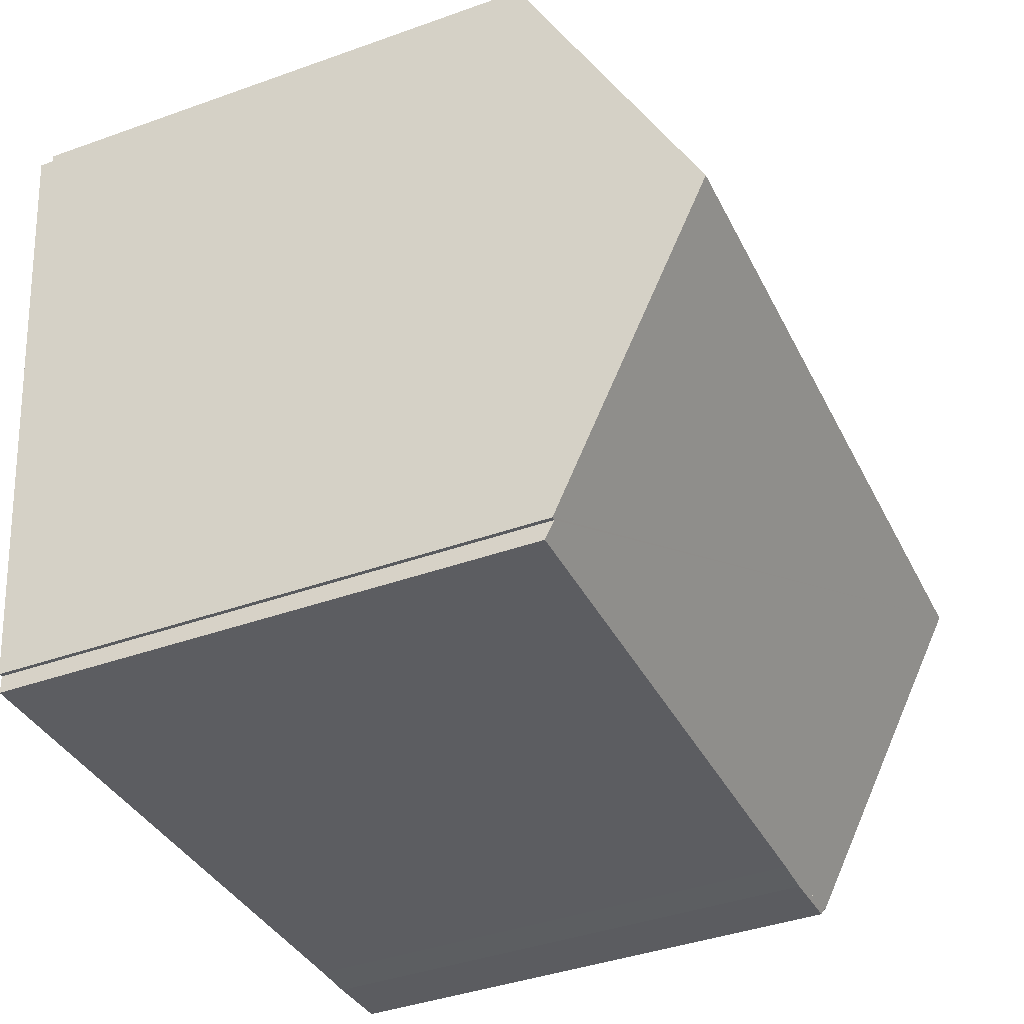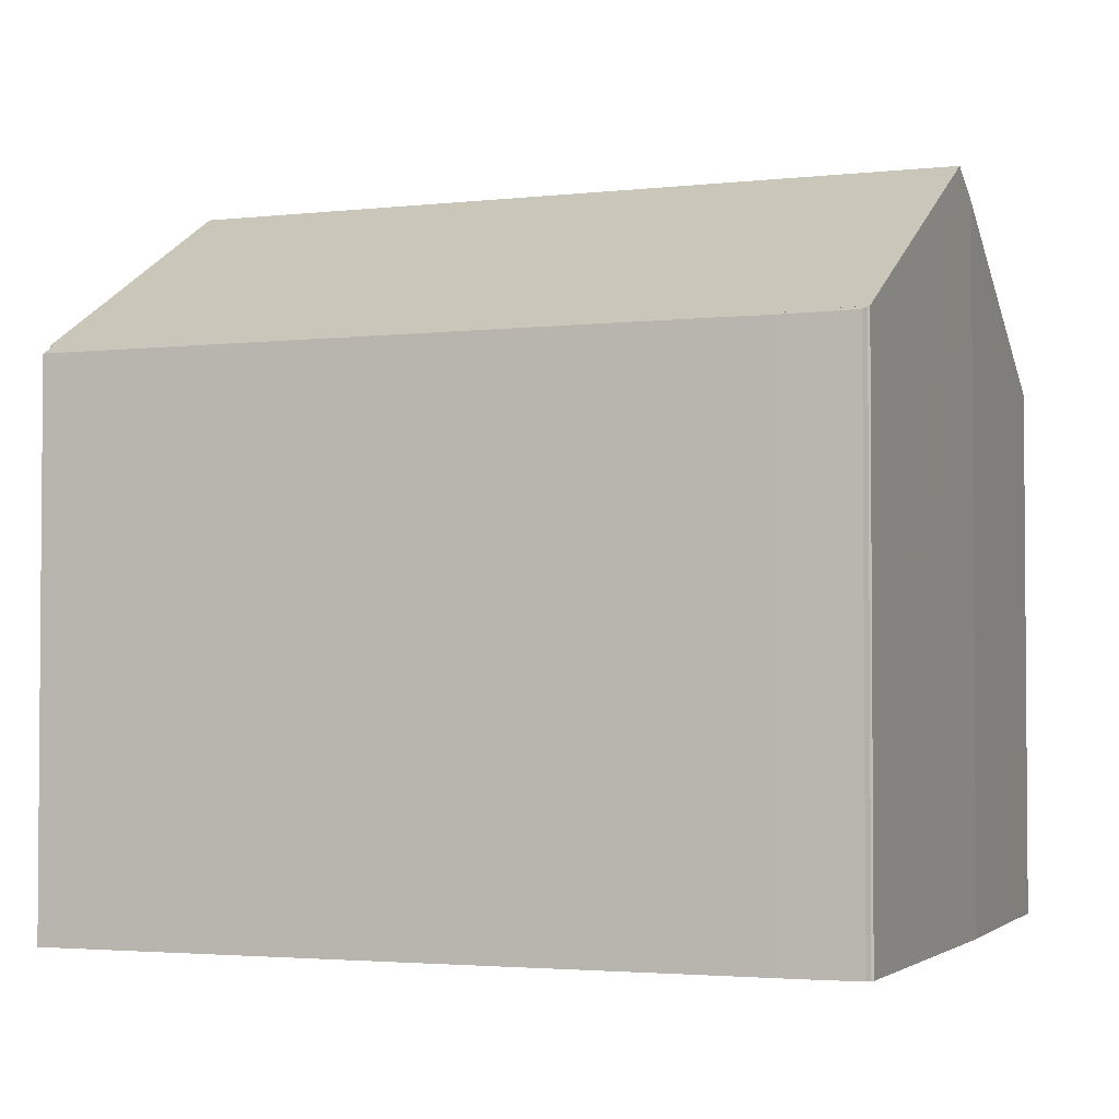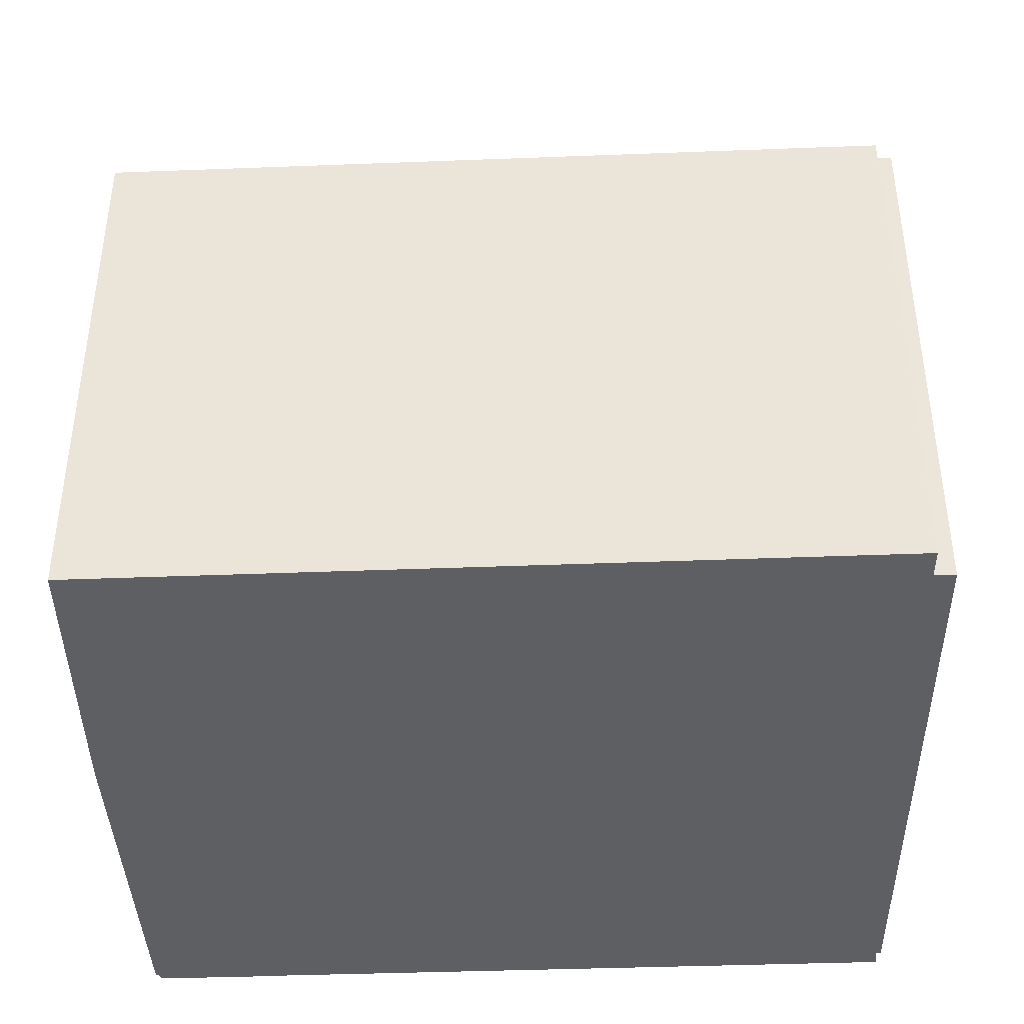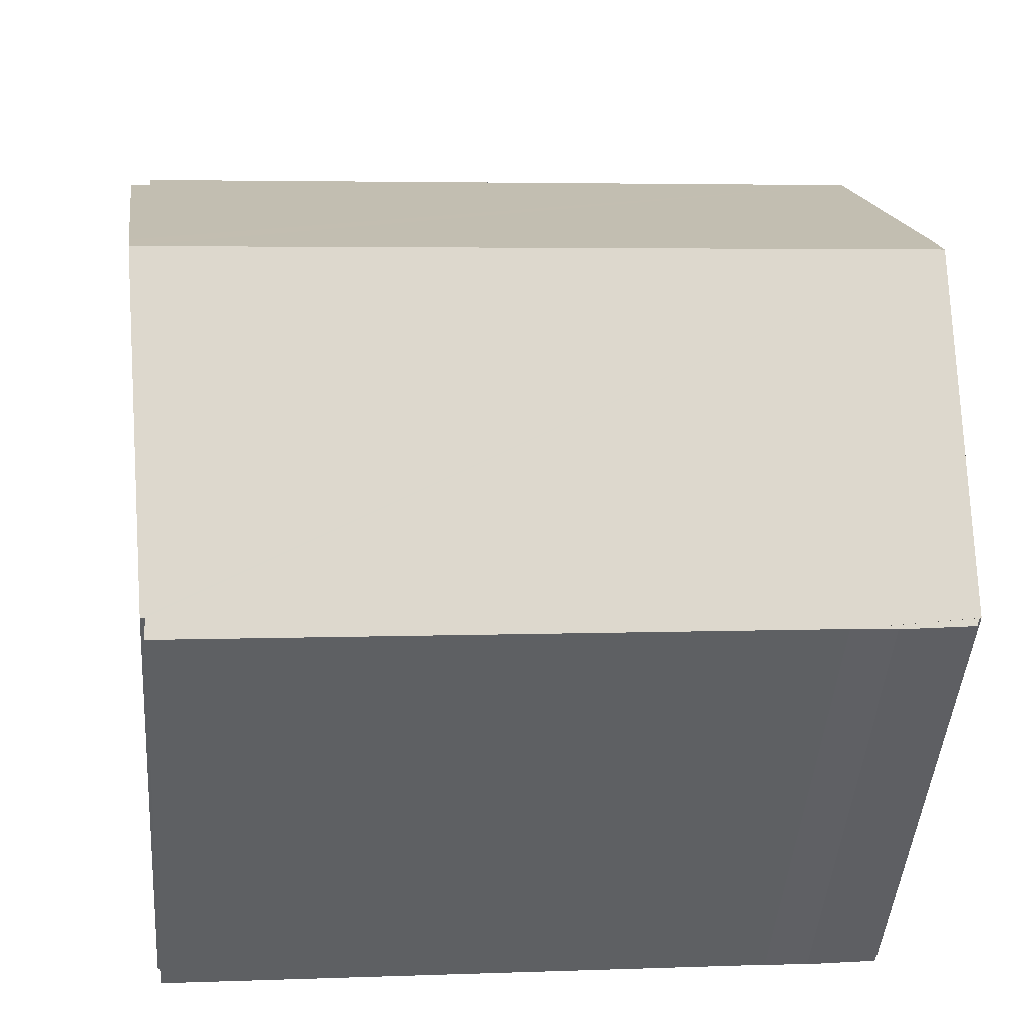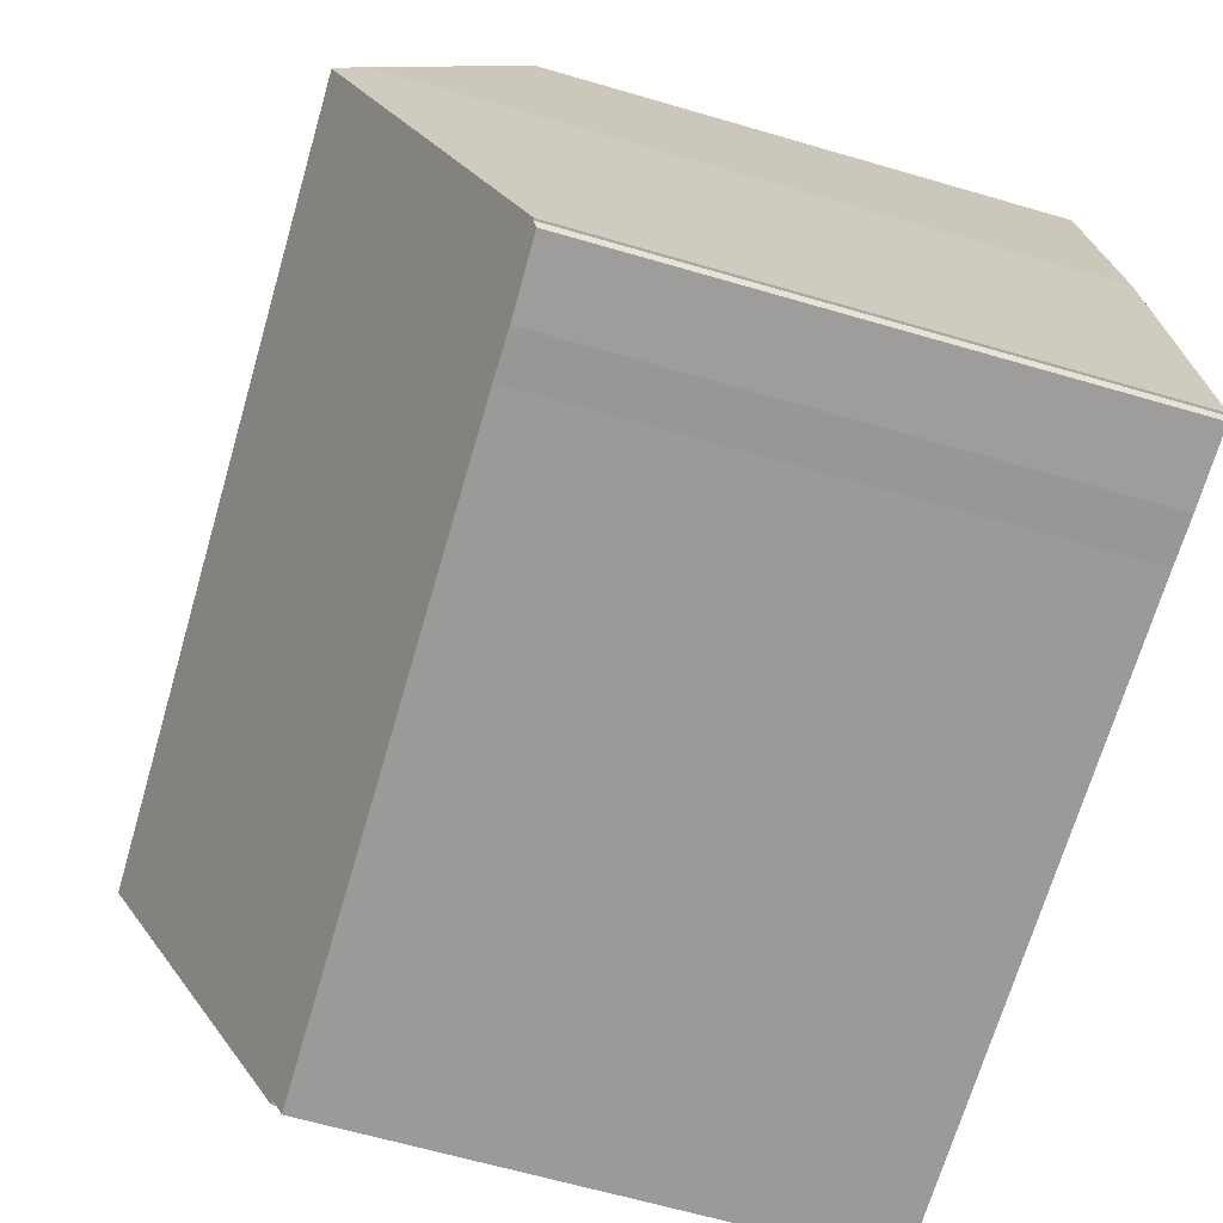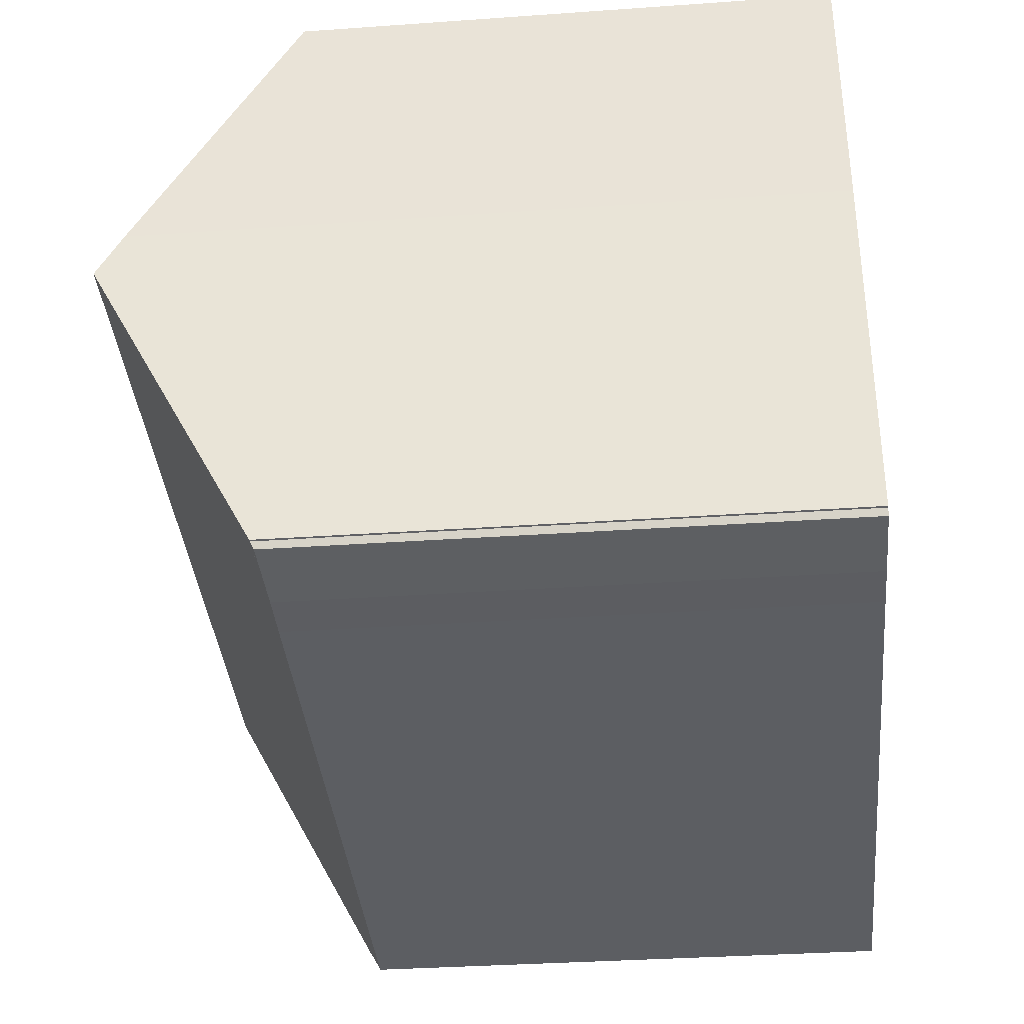
<metadata>
{"format":"obj","ext":"obj","renderer":"f3d","projection":"perspective","resolution":1024,"background":"white","views":[{"elev":-41.1,"azim":113.5,"up":"+Z"},{"elev":-2.7,"azim":-153.7,"up":"+Y"},{"elev":-41.3,"azim":7.5,"up":"+Y"},{"elev":-45.2,"azim":175.8,"up":"+Z"},{"elev":-64.3,"azim":-106.4,"up":"+Z"},{"elev":-33.2,"azim":-84.4,"up":"+Z"}]}
</metadata>
<code>
v  14.4 12.37 5.099
v  14.64 9.758 10.01
v  15 9.765 9.968
v  1.176 9.485 11.67
v  14.71 9.477 10.54
v  14.34 12.64 4.586
v  0.49 12.64 5.762
v  0.56 12.2 6.581
v  13.65 9.652 -1.008
v  13.57 9.655 -0.995
v  0 9.572 5.861e-16
v  13.55 9.486 -1.313
v  2.206 9.497 -0.329
v  1.389 9.489 -0.275
v  0.035 9.57 -0.007
v  0.073 9.507 -0.13
v  0.035 4.286e-19 -0.007
v  0.035 9.569 -0.007
v  0.073 7.96e-18 -0.13
v  0 0 0
v  0.56 -4.03e-16 6.581
v  0.49 -3.528e-16 5.762
v  1.176 -7.147e-16 11.67
v  13.57 6.093e-17 -0.995
v  13.65 6.172e-17 -1.008
v  1.389 1.684e-17 -0.275
v  2.206 2.015e-17 -0.329
v  13.55 8.04e-17 -1.313
v  14.71 -6.453e-16 10.54
v  15 -6.104e-16 9.968
v  14.64 -6.131e-16 10.01
v  14.34 -2.808e-16 4.586
v  14.4 -3.122e-16 5.099
g defaultobject
f 1 2 3
f 2 4 5
f 4 2 1
f 4 1 6
f 4 6 7
f 4 7 8
f 9 7 6
f 7 9 10
f 7 10 11
f 11 10 12
f 11 12 13
f 14 15 13
f 15 14 16
f 16 17 18
f 17 16 19
f 20 7 11
f 7 20 8
f 8 20 21
f 21 20 22
f 21 4 8
f 4 21 23
f 18 20 11
f 20 18 17
f 9 24 10
f 24 9 25
f 14 19 16
f 19 14 26
f 12 27 13
f 27 12 28
f 27 14 13
f 14 27 26
f 23 5 4
f 5 23 29
f 2 30 3
f 30 2 31
f 5 31 2
f 31 5 29
f 30 1 3
f 1 30 6
f 6 30 9
f 9 30 32
f 9 32 25
f 32 30 33
f 24 12 10
f 12 24 28
f 33 30 31
f 23 31 29
f 31 23 33
f 33 23 32
f 32 23 25
f 25 23 24
f 24 23 28
f 28 23 27
f 27 23 21
f 27 21 22
f 27 22 20
f 27 20 26
f 26 20 17
f 19 26 17

</code>
